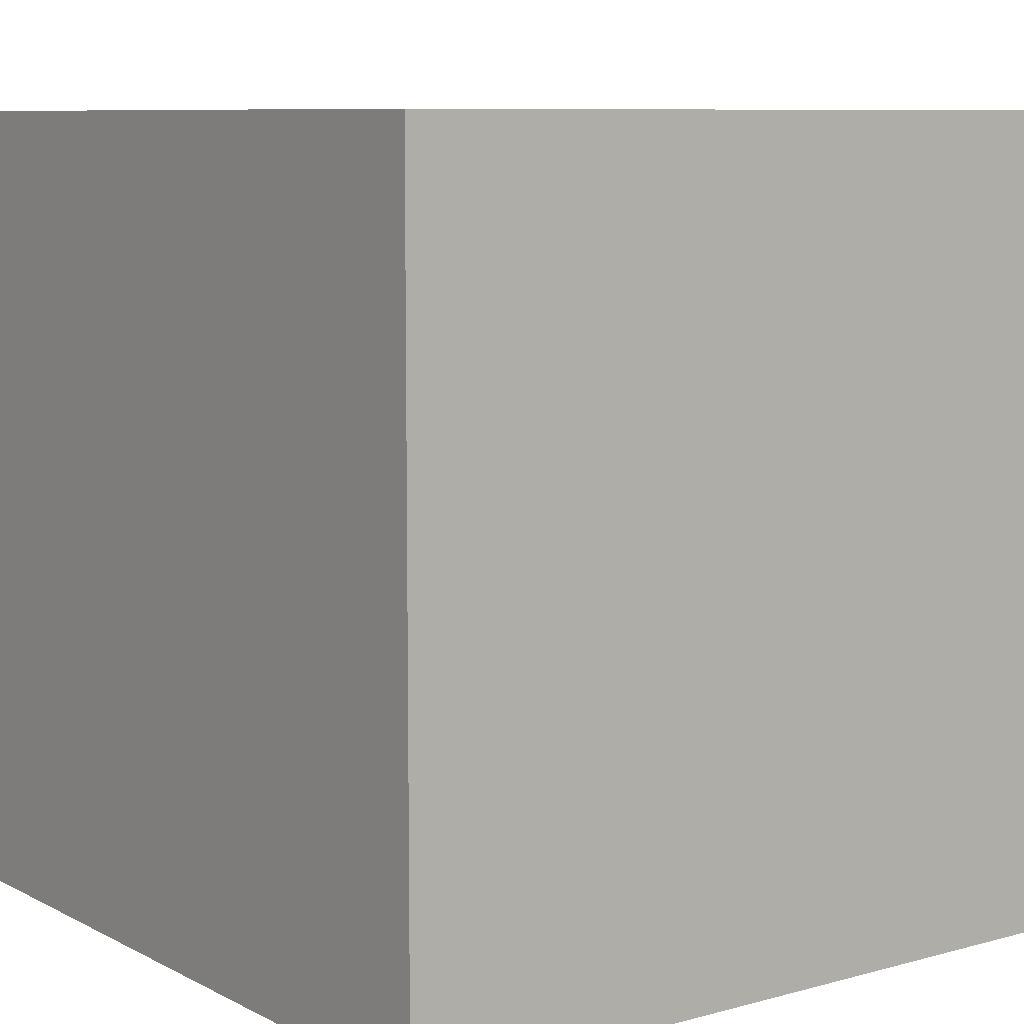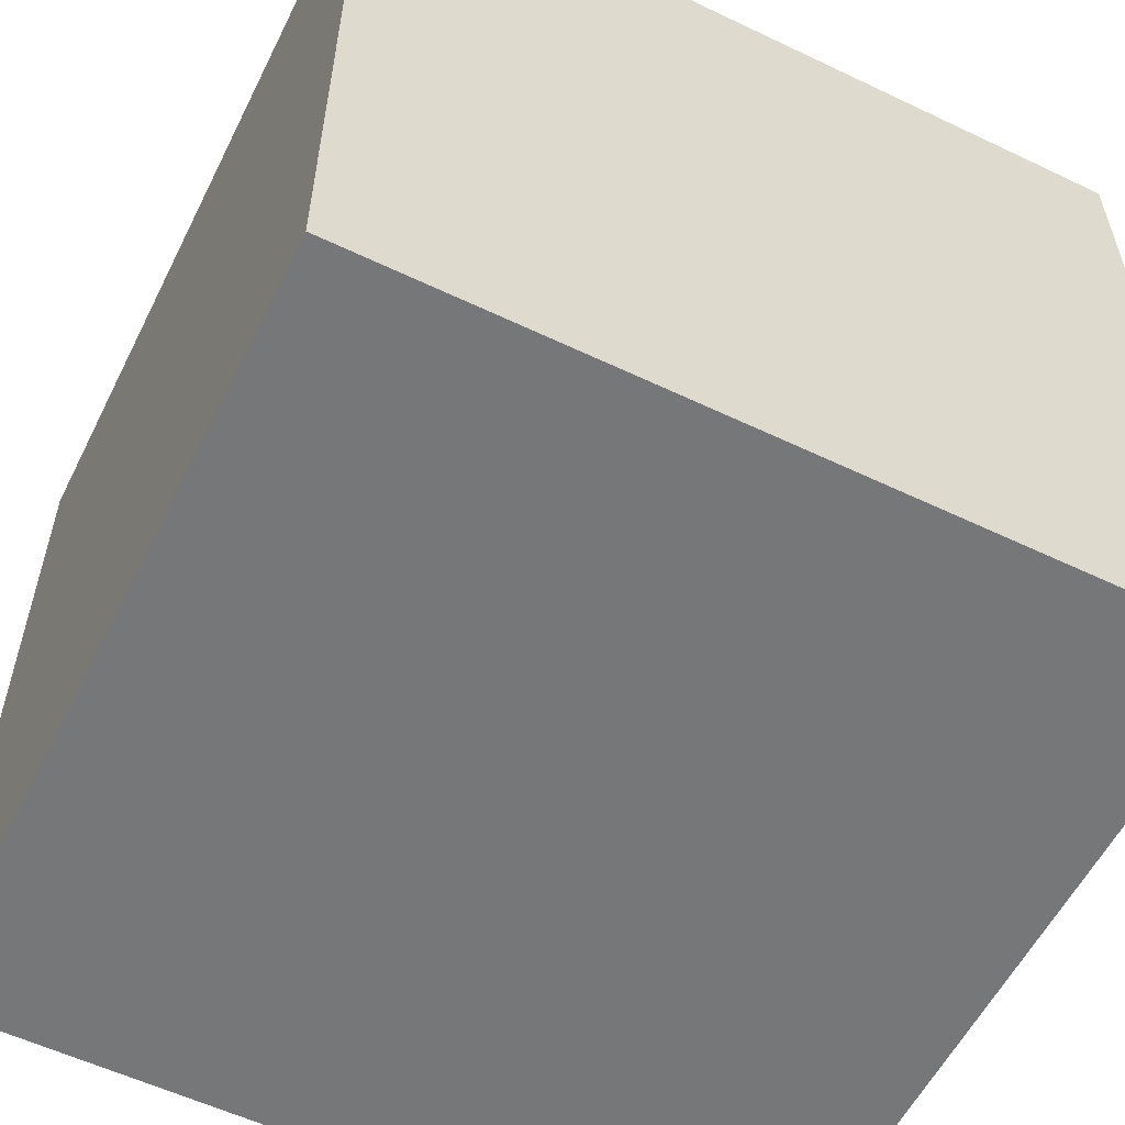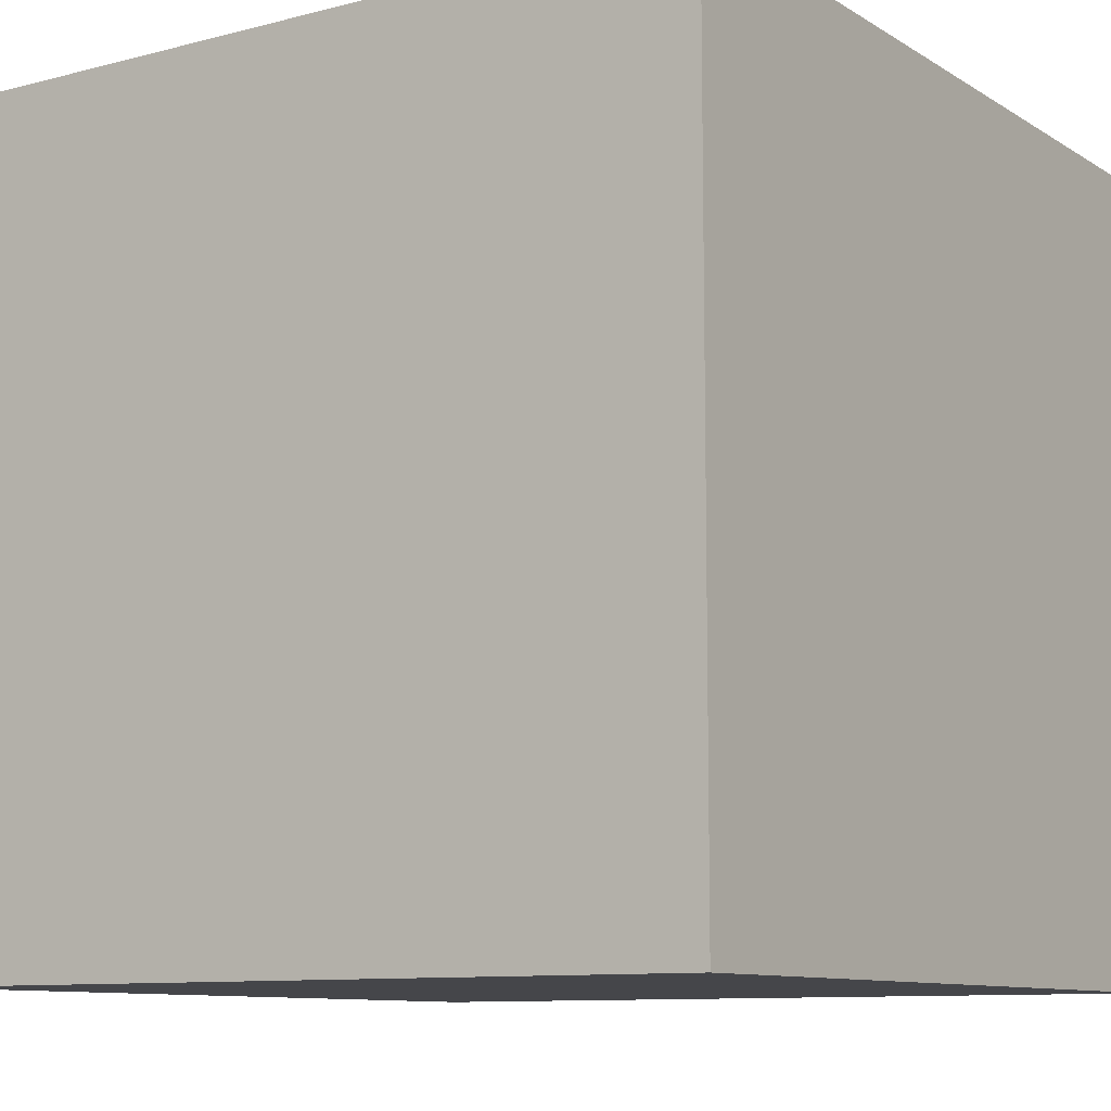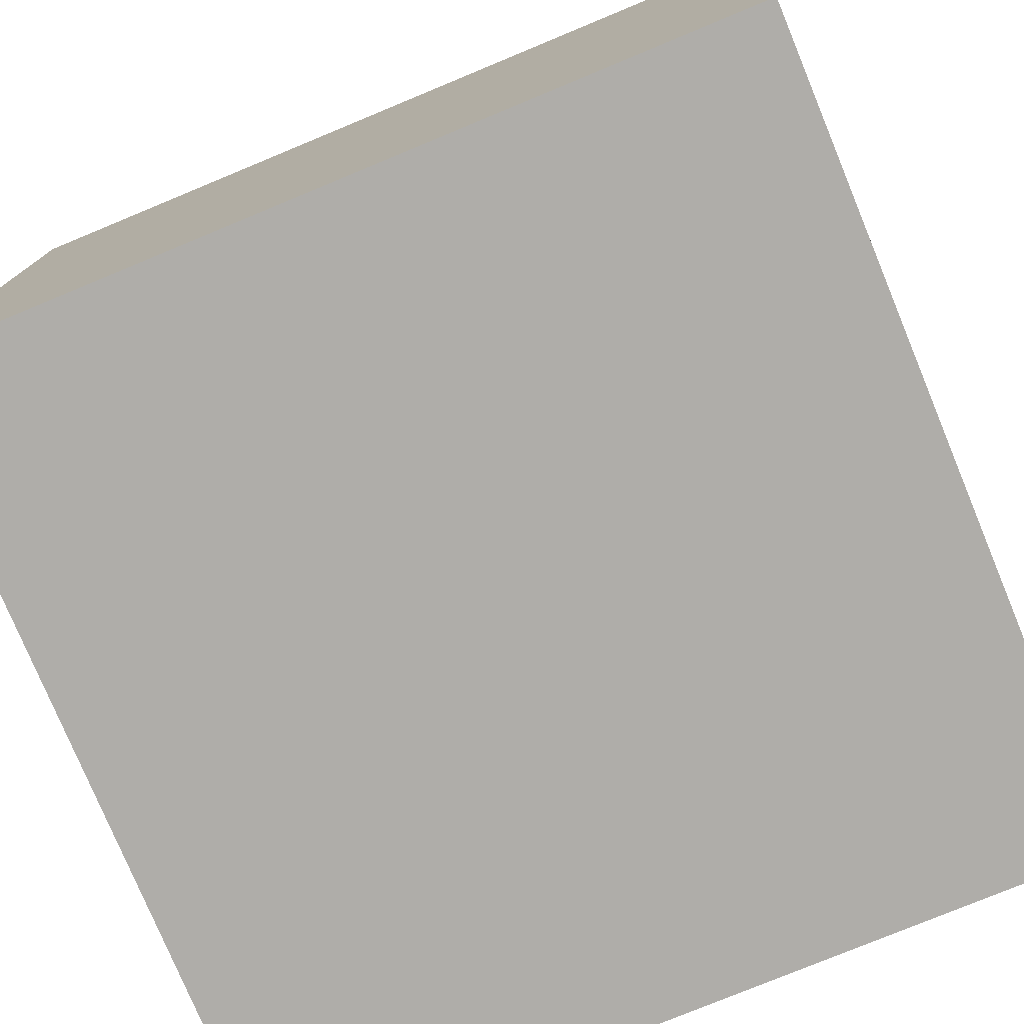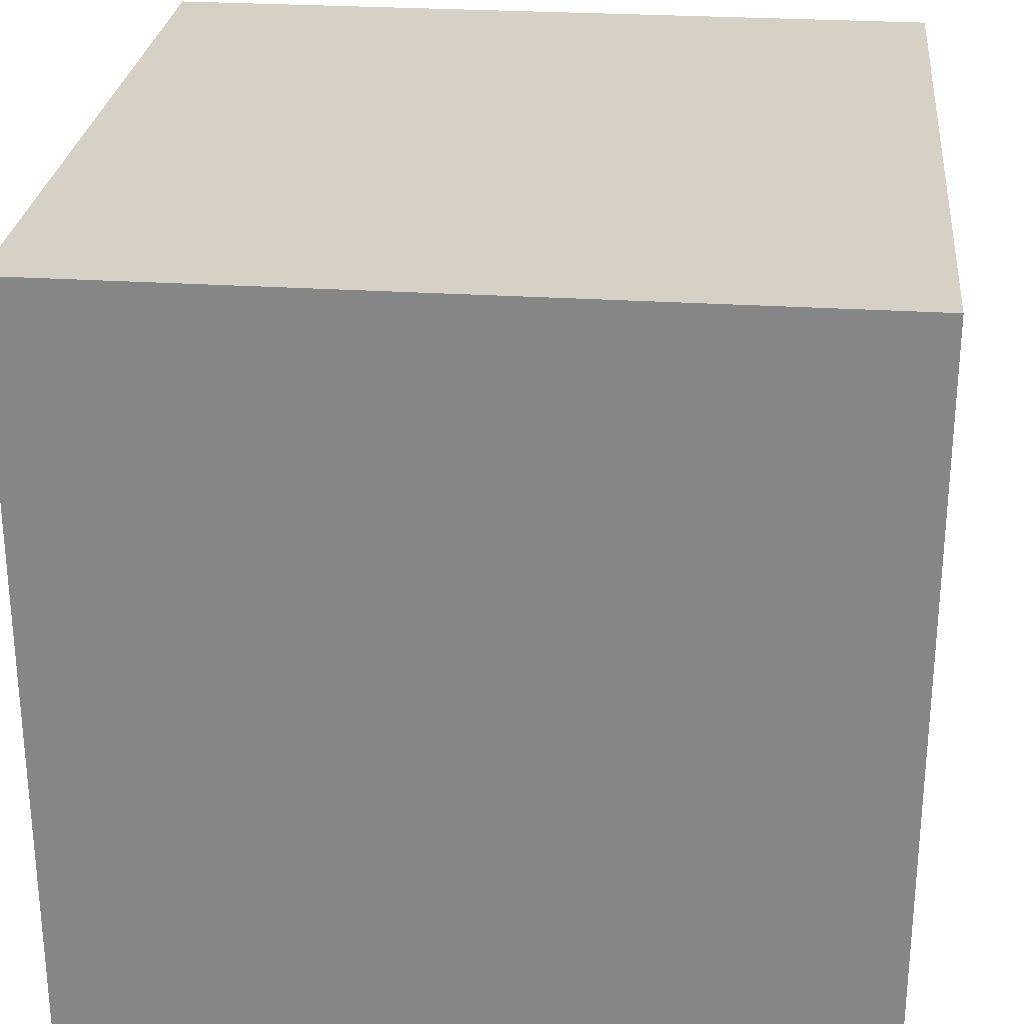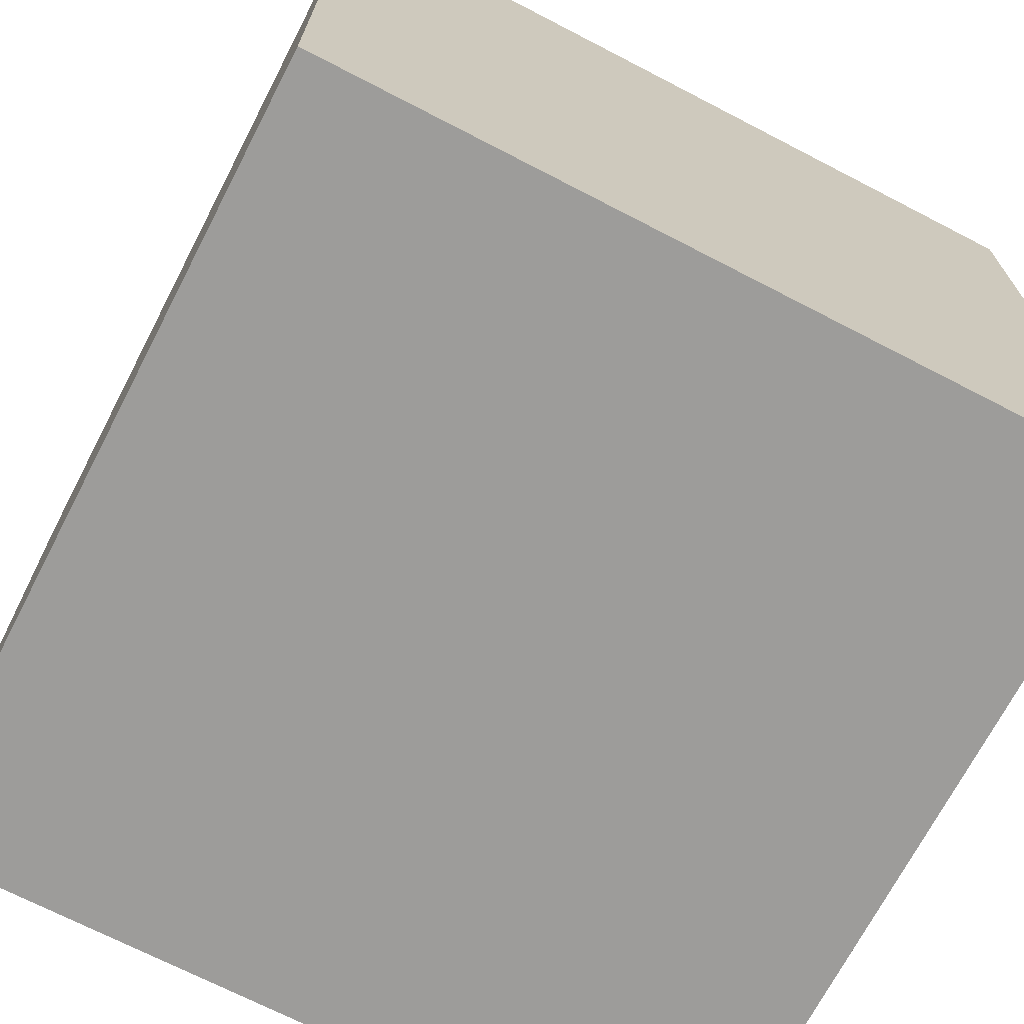
<metadata>
{"format":"obj","ext":"obj","renderer":"f3d","projection":"perspective","resolution":1024,"background":"white","views":[{"elev":8.4,"azim":53.5,"up":"+Y"},{"elev":-57.1,"azim":-26.4,"up":"+Z"},{"elev":-9.9,"azim":123.7,"up":"+Y"},{"elev":-77.3,"azim":-157.5,"up":"+Y"},{"elev":27.0,"azim":-174.3,"up":"+Z"},{"elev":-70.2,"azim":-117.4,"up":"+Z"}]}
</metadata>
<code>
v  0  0  0
v  0  0  1
v  0  1  0
v  0  1  1
v  1  0  0
v  1  0  1
v  1  1  0
v  1  1  1
f 2 6 8
f 2 8 4
f 5 7 8
f 5 8 6
f 1 7 5
f 1 3 7
f 1 4 3
f 1 2 4
f 1 5 6
f 1 6 2
f 3 8 7
f 3 4 8

</code>
